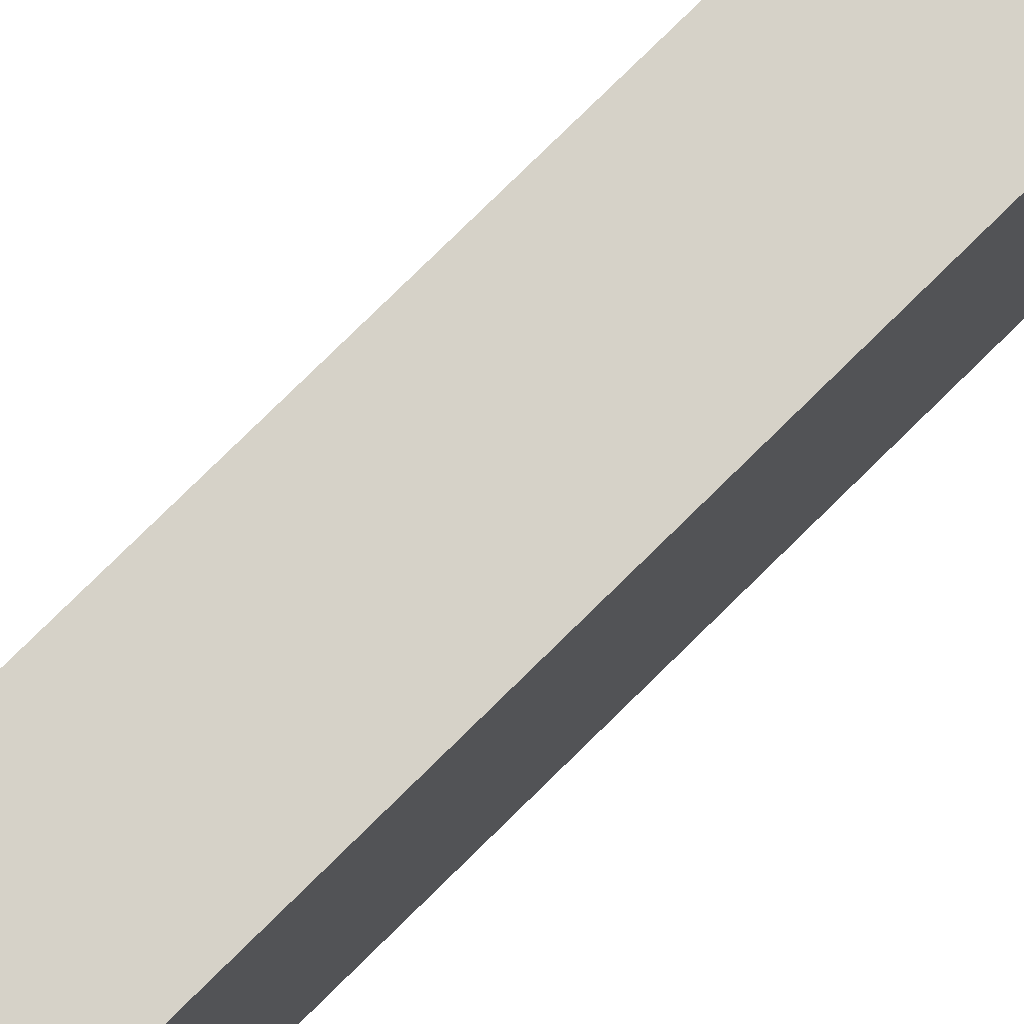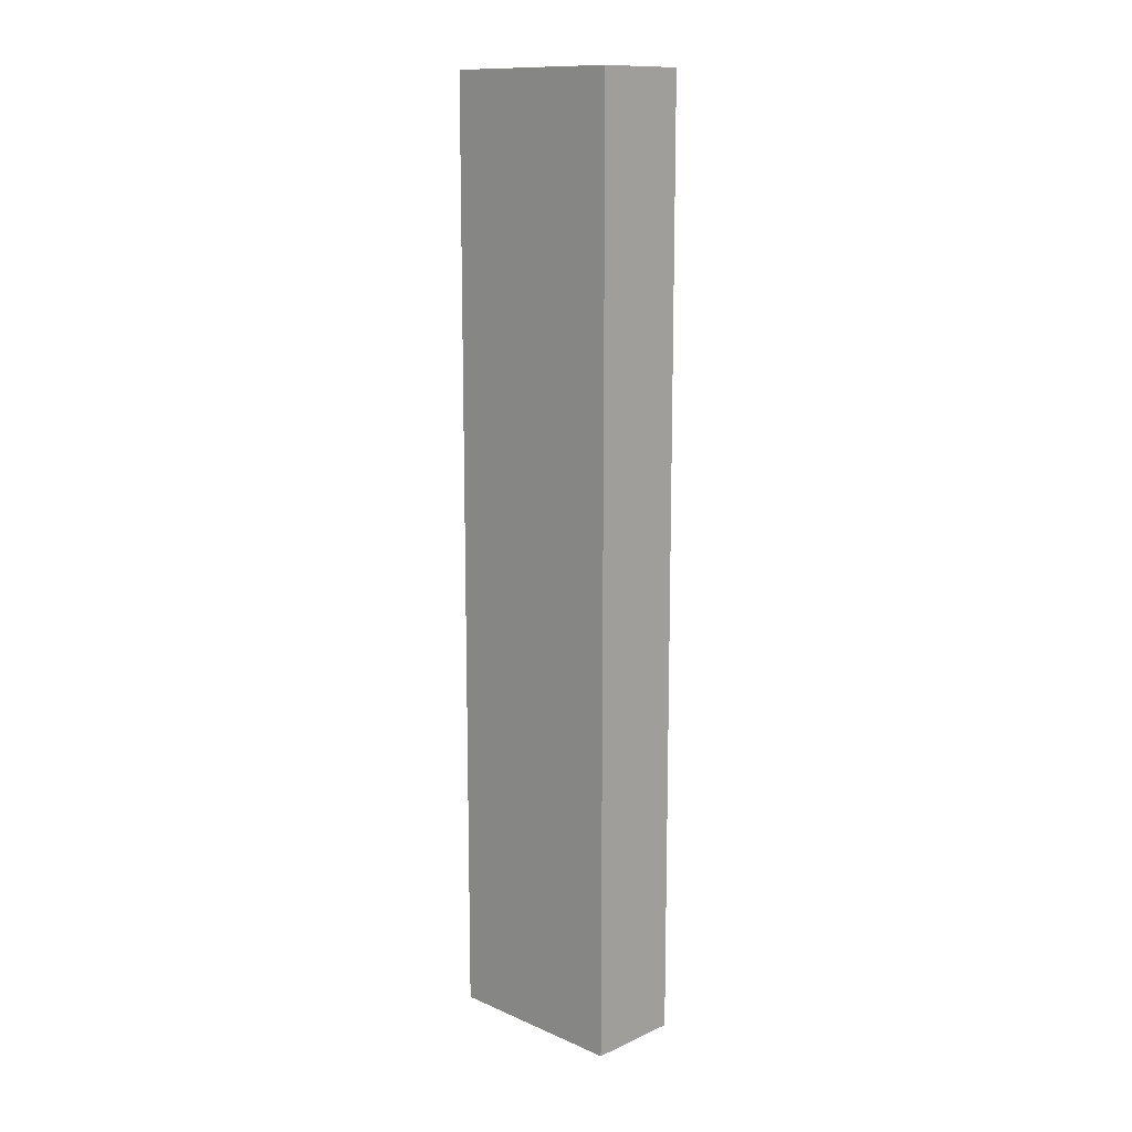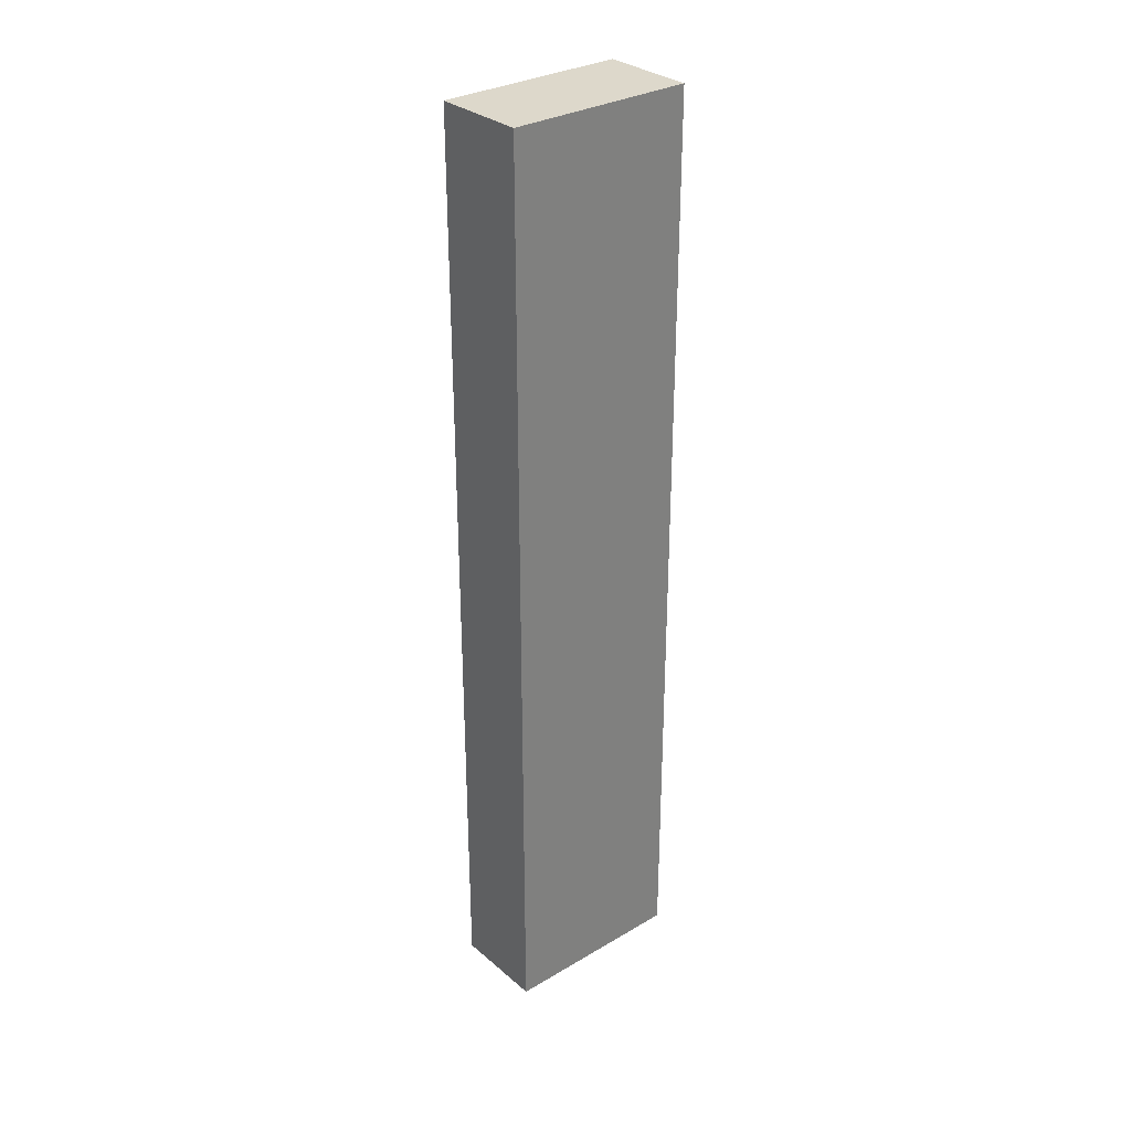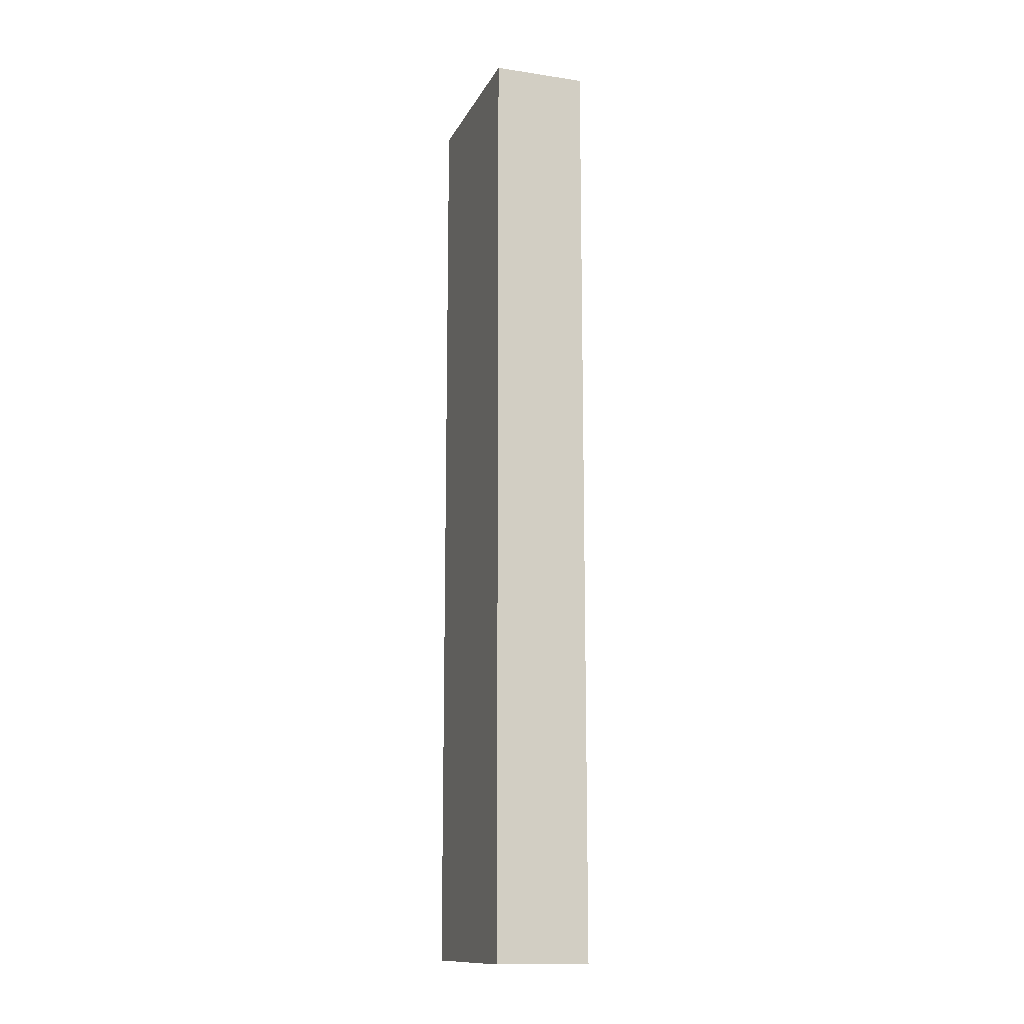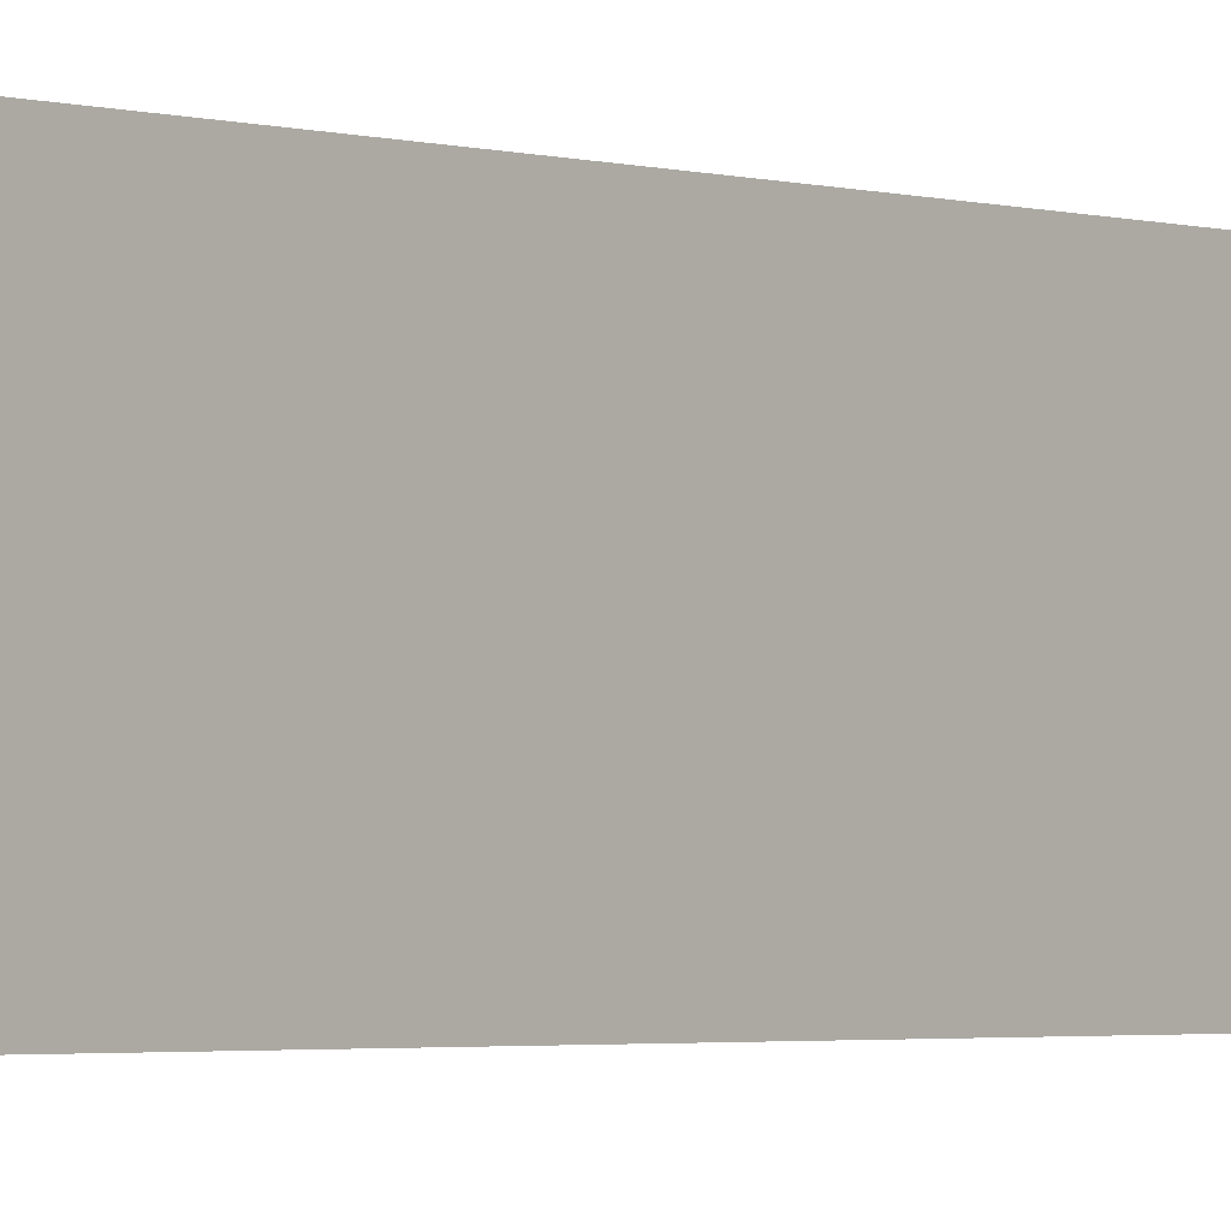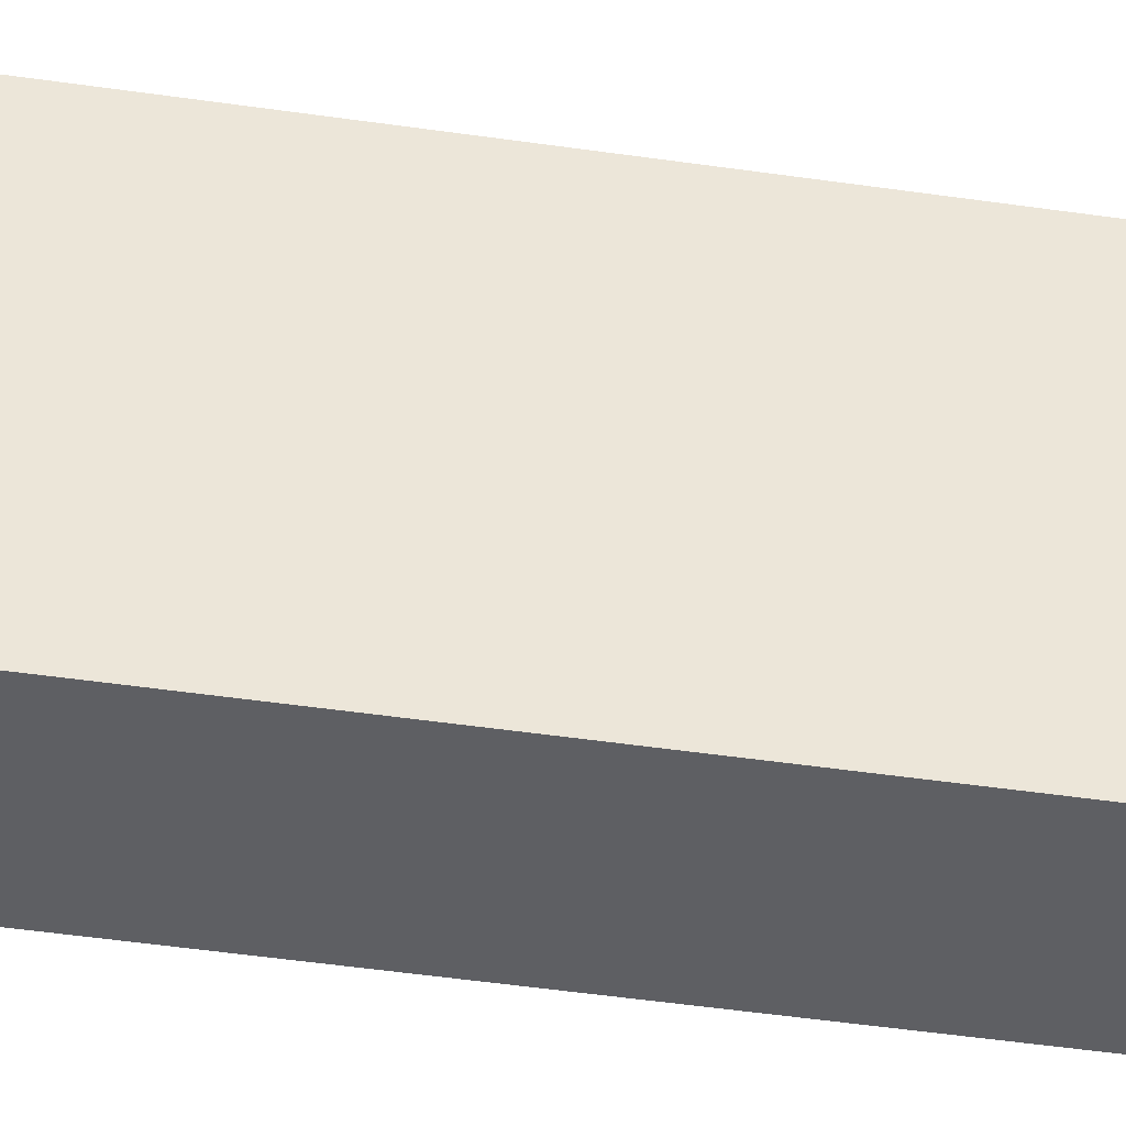
<metadata>
{"format":"obj","ext":"obj","renderer":"f3d","projection":"perspective","resolution":1024,"background":"white","views":[{"elev":77.6,"azim":-134.6,"up":"+Y"},{"elev":12.8,"azim":-45.5,"up":"+Z"},{"elev":31.1,"azim":50.0,"up":"+Z"},{"elev":-13.4,"azim":-18.6,"up":"+Z"},{"elev":-2.1,"azim":39.8,"up":"+Y"},{"elev":-40.8,"azim":79.5,"up":"+Y"}]}
</metadata>
<code>
v  -2.48 0 24.96
v  -2.48 0 -25.04
v  2.52 0 -25.04
v  2.52 0 24.96
v  -2.48 10 24.96
v  2.52 10 24.96
v  2.52 10 -25.04
v  -2.48 10 -25.04
g Box001
f 1 2 3 4
f 5 6 7 8
f 1 4 6 5
f 4 3 7 6
f 3 2 8 7
f 2 1 5 8

</code>
